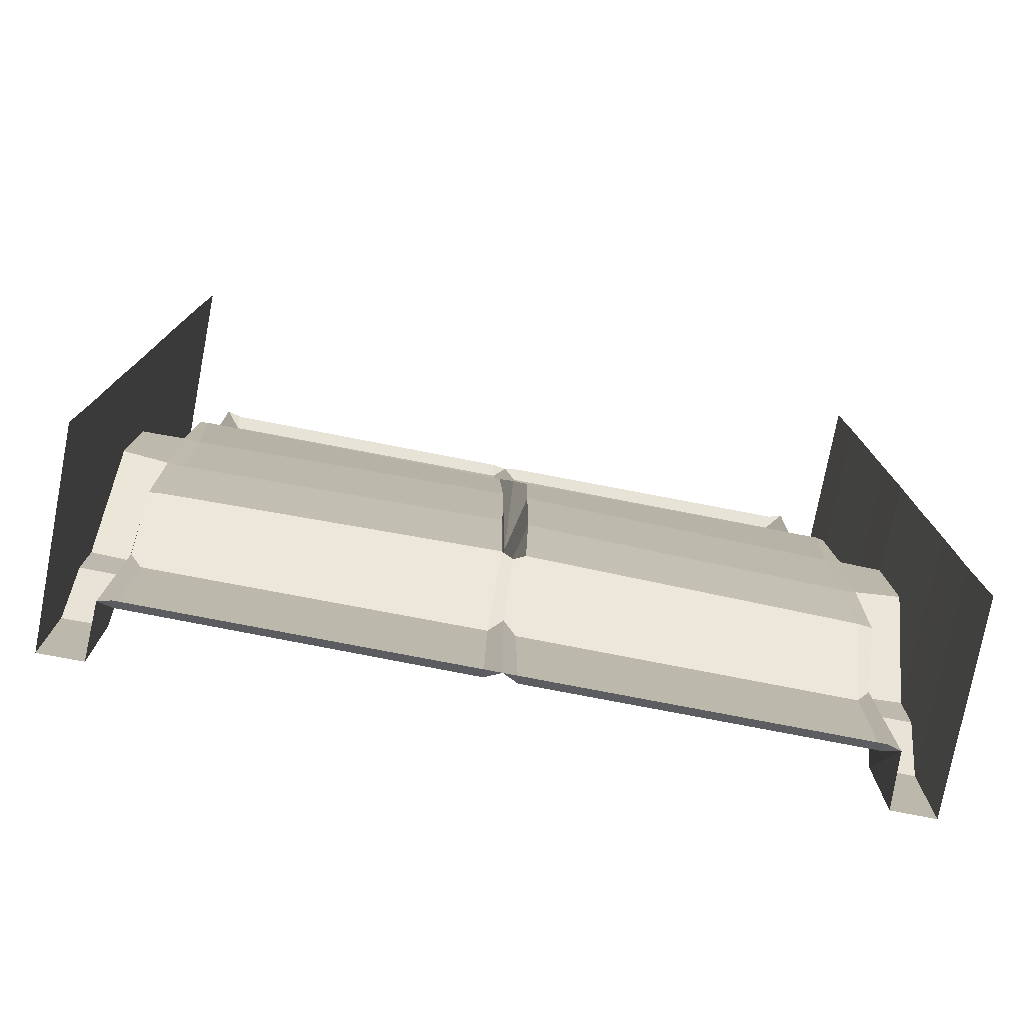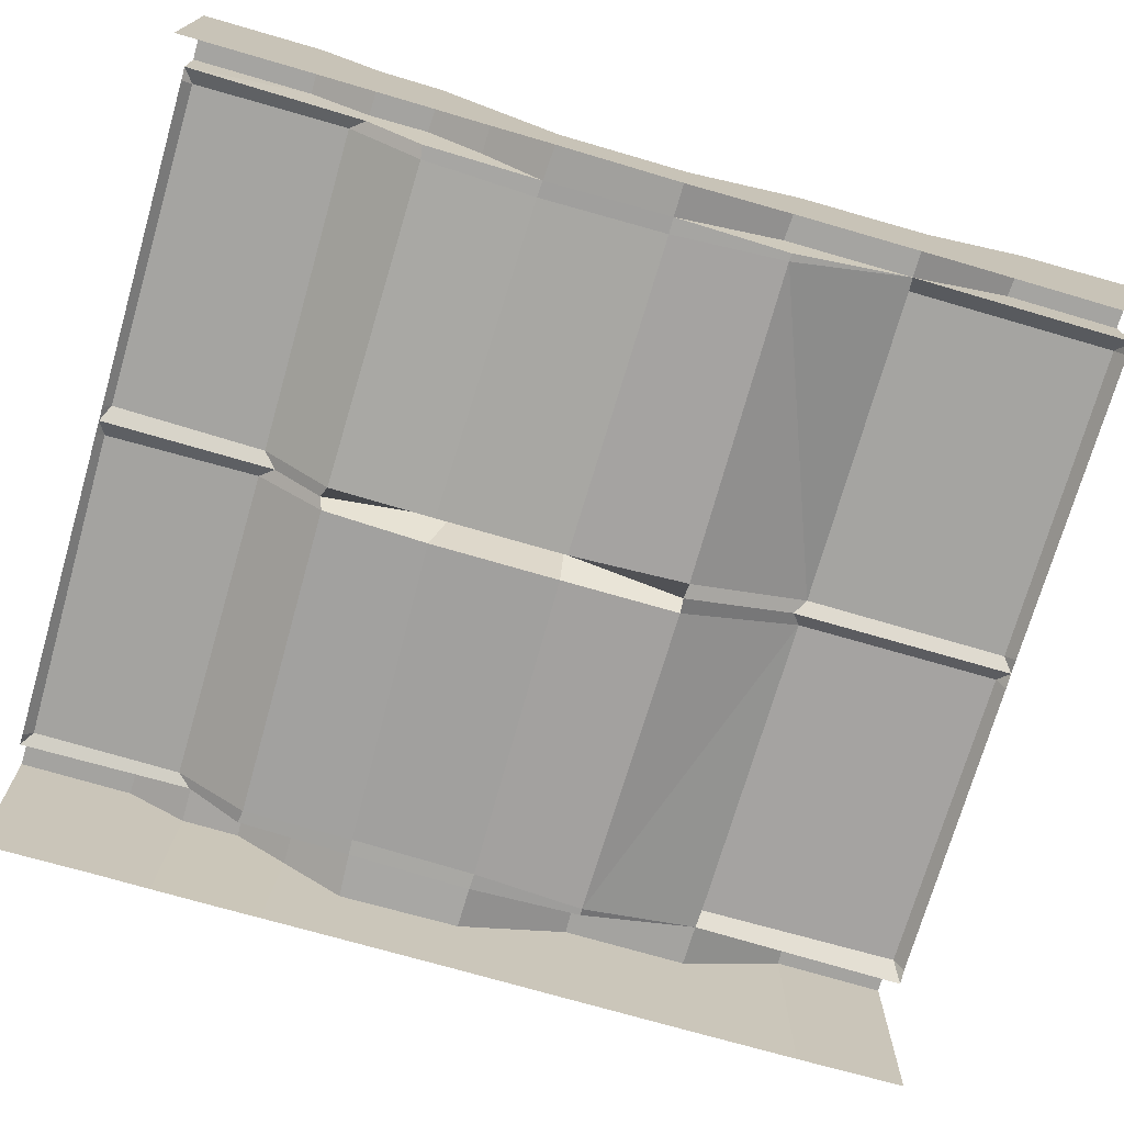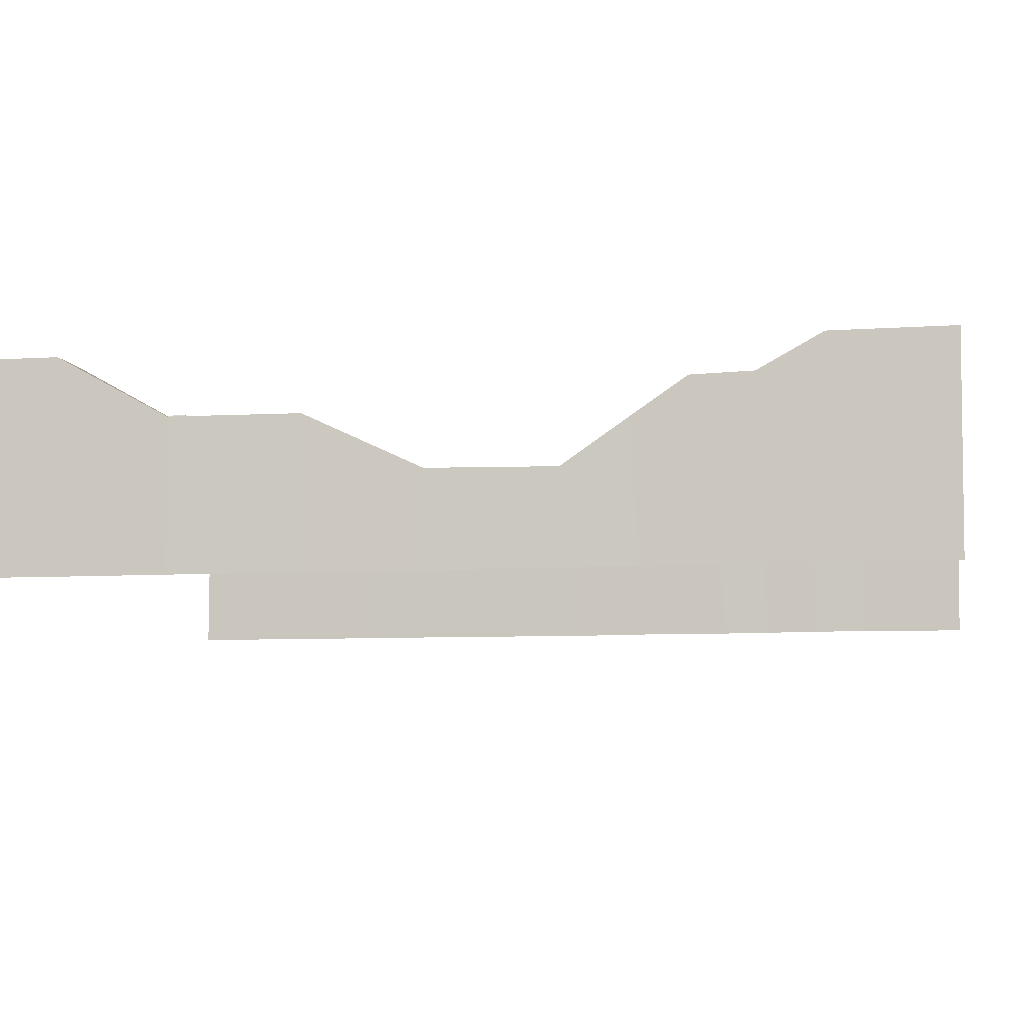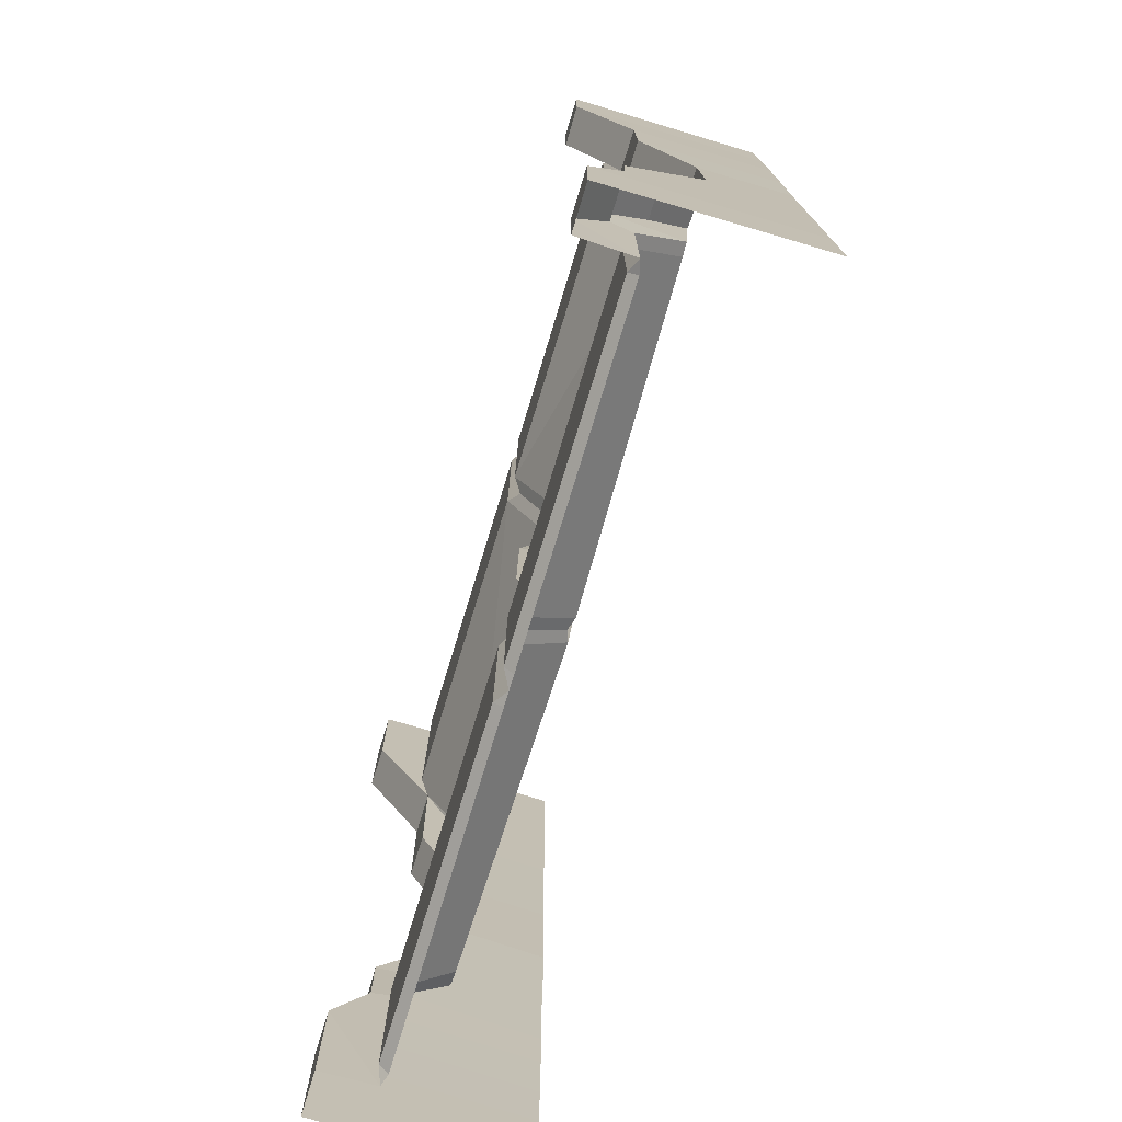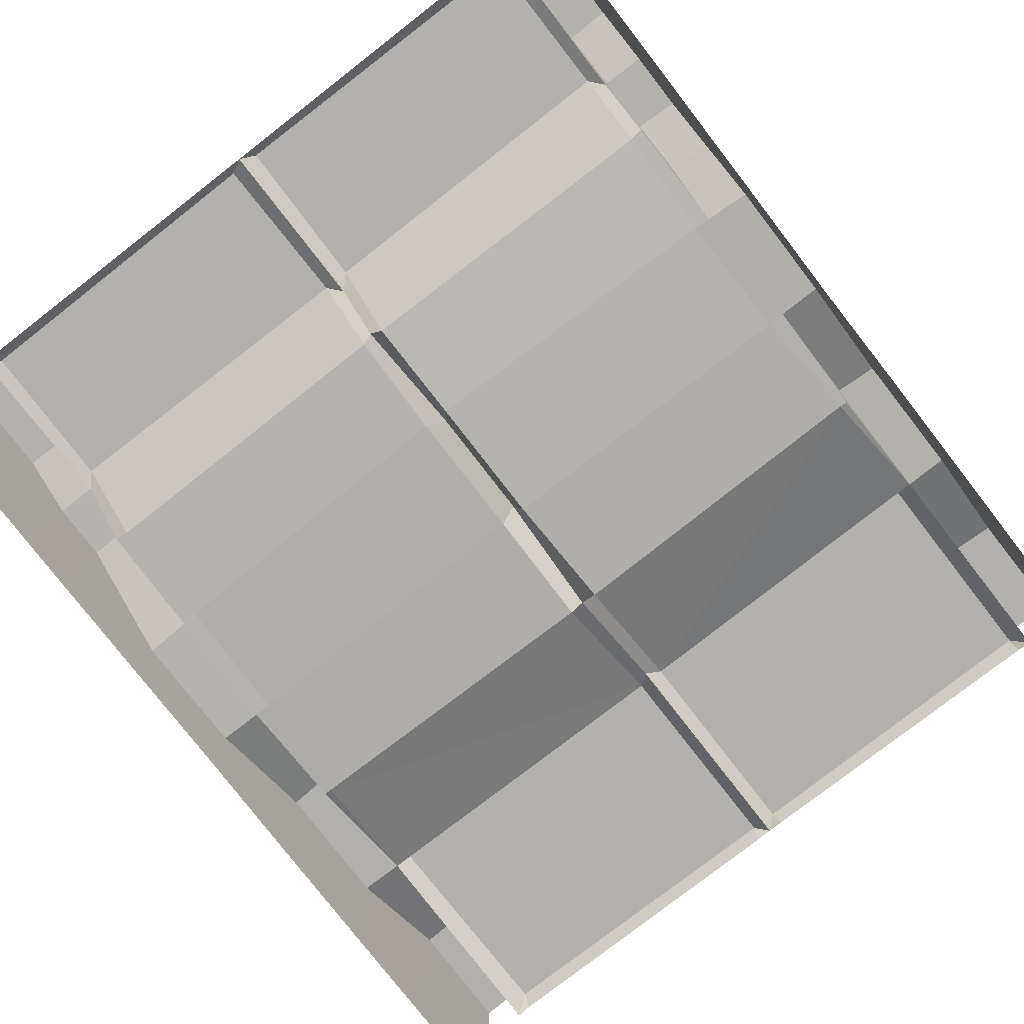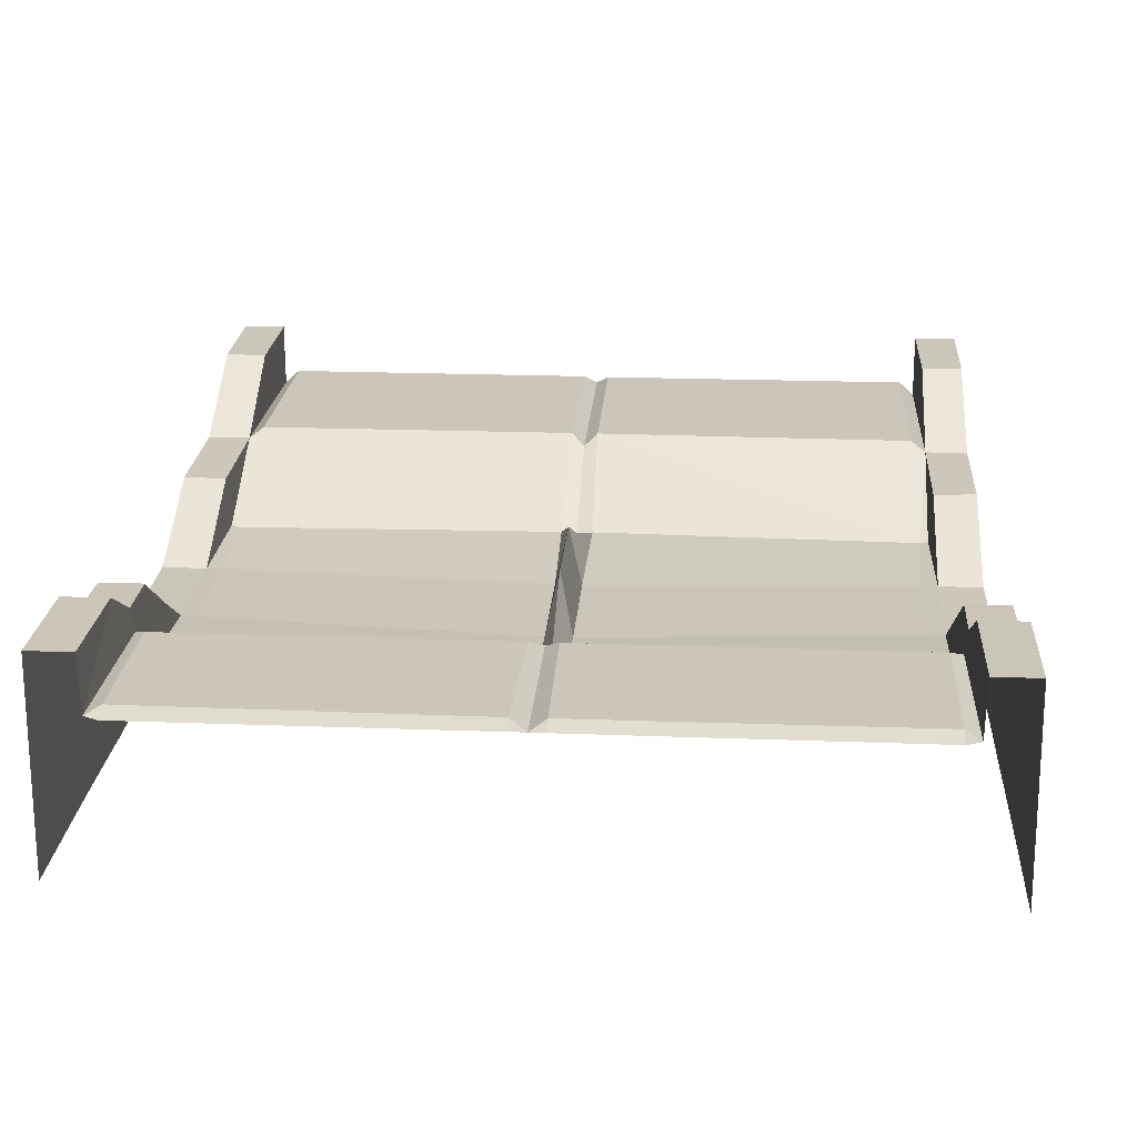
<metadata>
{"format":"obj","ext":"obj","renderer":"f3d","projection":"perspective","resolution":1024,"background":"white","views":[{"elev":-78.0,"azim":169.1,"up":"+Y"},{"elev":-73.1,"azim":73.8,"up":"+Z"},{"elev":-7.4,"azim":-79.2,"up":"+Z"},{"elev":-76.0,"azim":73.0,"up":"+Y"},{"elev":-79.1,"azim":37.8,"up":"+Z"},{"elev":21.0,"azim":3.9,"up":"+Z"}]}
</metadata>
<code>
g default
v 0.04752 0.01892 0.3833
v 0.04133 0.4984 0.3815
v 0.03633 0.7126 0.192
v 0.04041 1.045 0.1698
v 0.04047 1.455 0.1692
v 0.04831 1.834 0.1977
v 0.04162 2.228 0.3946
v 0.04018 2.874 0.392
v 0.04935 2.902 0.3555
v 0.04345 -0.004265 0.3547
v 1.053 -0.004939 0.3546
v 1.049 0.02499 0.3828
v 1.052 0.4952 0.3835
v 1.093 -0.00628 0.365
v 1.089 0.5391 0.3618
v 1.09 0.7166 0.2139
v 1.089 1.075 0.1935
v 1.095 1.465 0.188
v 1.089 1.825 0.1951
v 1.097 2.214 0.3589
v 1.098 2.902 0.3415
v 1.048 0.7228 0.2115
v 1.039 1.072 0.1946
v 1.043 1.467 0.1905
v 1.064 1.823 0.1916
v 1.053 2.904 0.3545
v 1.097 -0.006067 0.5342
v 1.098 0.355 0.5327
v 1.098 0.5406 0.4302
v 1.1 0.7185 0.4291
v 1.098 0.8886 0.3147
v 1.096 1.812 0.3546
v 1.098 2.543 0.5419
v 1.096 2.897 0.5441
v 1.23 -0.006458 0.5349
v 1.231 0.3531 0.5334
v 1.23 0.5425 0.4306
v 1.229 0.7251 0.4272
v 1.229 0.8889 0.3153
v 1.23 1.083 0.1843
v 1.229 1.465 0.1901
v 1.229 1.819 0.3563
v 1.23 2.213 0.3579
v 1.227 2.55 0.5437
v 1.229 2.899 0.544
v 1.233 2.901 -0.09219
v 1.235 2.557 -0.09366
v 1.236 2.209 -0.094
v 1.235 1.806 -0.09473
v 1.232 1.451 -0.09683
v 1.234 1.056 -0.09416
v 1.235 0.8619 -0.09565
v 1.235 0.7097 -0.09482
v 1.236 0.5217 -0.09385
v 1.236 0.3461 -0.09303
v 1.236 -0.001253 -0.09603
v 0 2.194 0.3623
v 0 2.905 0.3623
v 0 1.83 0.1949
v 0 1.456 0.3529
v 0 1.094 0.3562
v 0 0.6989 0.2058
v 0 0.542 0.3538
v 0 -0.004252 0.3548
v -0.04752 0.01901 0.3829
v -0.04131 0.4994 0.3817
v -0.03634 0.7128 0.1922
v -0.04079 1.045 0.1701
v -0.04085 1.455 0.1696
v -0.04831 1.835 0.1971
v -0.04168 2.228 0.3944
v -0.04019 2.874 0.393
v -0.04935 2.904 0.356
v -0.04345 -0.004272 0.3548
v -1.053 -0.004942 0.3547
v -1.049 0.02461 0.3844
v -1.052 0.4952 0.3828
v -1.092 -0.006361 0.3661
v -1.087 0.5397 0.3643
v -1.09 0.7167 0.2144
v -1.09 1.075 0.1939
v -1.095 1.465 0.1878
v -1.088 1.824 0.1971
v -1.097 2.214 0.3585
v -1.097 2.905 0.3416
v -1.048 0.7228 0.2114
v -1.039 1.072 0.1944
v -1.043 1.467 0.1903
v -1.064 1.823 0.1916
v -1.053 2.905 0.3548
v -1.097 -0.006164 0.535
v -1.097 0.3552 0.5335
v -1.098 0.5407 0.4309
v -1.099 0.7189 0.4306
v -1.098 0.8893 0.3157
v -1.096 1.812 0.355
v -1.098 2.543 0.5425
v -1.096 2.897 0.5443
v -1.23 -0.006467 0.535
v -1.231 0.3533 0.534
v -1.23 0.5425 0.4315
v -1.229 0.7249 0.4268
v -1.23 0.8894 0.3158
v -1.23 1.083 0.1843
v -1.229 1.465 0.1904
v -1.229 1.819 0.3559
v -1.23 2.212 0.3584
v -1.227 2.55 0.5439
v -1.229 2.899 0.5441
v -1.233 2.901 -0.09219
v -1.235 2.557 -0.09371
v -1.236 2.209 -0.09401
v -1.235 1.806 -0.09475
v -1.233 1.451 -0.09796
v -1.235 1.056 -0.09422
v -1.235 0.8619 -0.09567
v -1.236 0.7098 -0.09484
v -1.236 0.5217 -0.09385
v -1.236 0.3462 -0.09303
v -1.236 -0.001253 -0.09603
v 1.049 2.871 0.394
v 1.05 2.222 0.3936
v -1.05 2.223 0.3941
v -1.044 2.871 0.3936
g Panel3LP1:Mesh
f 15 16 22 13
f 12 11 14
f 14 15 13 12
f 23 22 16 17
f 17 18 24 23
f 30 31 17 16
f 29 30 16 15
f 28 29 15 14
f 28 14 27
f 28 27 35 36
f 36 35 56 55
f 29 28 36 37
f 37 36 55 54
f 30 29 37 38
f 38 37 54 53
f 31 30 38 39
f 39 38 53 52
f 17 31 39 40
f 40 39 52 51
f 18 17 40 41
f 41 40 51 50
f 32 18 41 42
f 42 41 50 49
f 43 42 49 48
f 44 43 48 47
f 44 45 34 33
f 47 46 45 44
f 25 24 18 19
f 65 66 77 76
f 76 75 74 65
f 66 67 86 77
f 67 68 87 86
f 68 69 88 87
f 69 70 89 88
f 75 76 78
f 76 77 79 78
f 86 80 79 77
f 78 79 93 92
f 92 91 78
f 79 80 94 93
f 86 87 81 80
f 80 81 95 94
f 87 88 82 81
f 81 82 105 104
f 104 103 95 81
f 88 89 83 82
f 82 96 106 105
f 91 92 100 99
f 92 93 101 100
f 93 94 102 101
f 94 95 103 102
f 97 98 109 108
f 99 100 119 120
f 100 101 118 119
f 101 102 117 118
f 102 103 116 117
f 103 104 115 116
f 104 105 114 115
f 105 106 113 114
f 106 107 112 113
f 107 108 111 112
f 108 109 110 111
f 1 10 11 12
f 2 1 12 13
f 64 65 74
f 10 1 64
f 3 2 13 22
f 66 65 64 63
f 63 64 1 2
f 4 3 22 23
f 67 66 63 62
f 62 63 2 3
f 5 4 23 24
f 68 67 62 61
f 61 62 3 4
f 6 5 24 25
f 69 68 61 60
f 60 61 4 5
f 70 69 60 59
f 59 60 5 6
f 84 83 89
f 84 97 108 107
f 25 19 20
f 43 44 33 20
f 8 9 58
f 71 70 59 57
f 7 6 25
f 57 59 6 7
f 7 8 58 57
f 20 19 18 32
f 20 32 42 43
f 122 7 25 20
f 21 20 33 34
f 121 122 20 21
f 21 26 121
f 121 8 7 122
f 26 9 8 121
f 89 70 71
f 71 57 58 72
f 72 58 73
f 124 90 85
f 124 72 73 90
f 96 82 83 84
f 84 85 98 97
f 123 124 85 84
f 84 89 71 123
f 107 106 96 84
f 123 71 72 124

</code>
